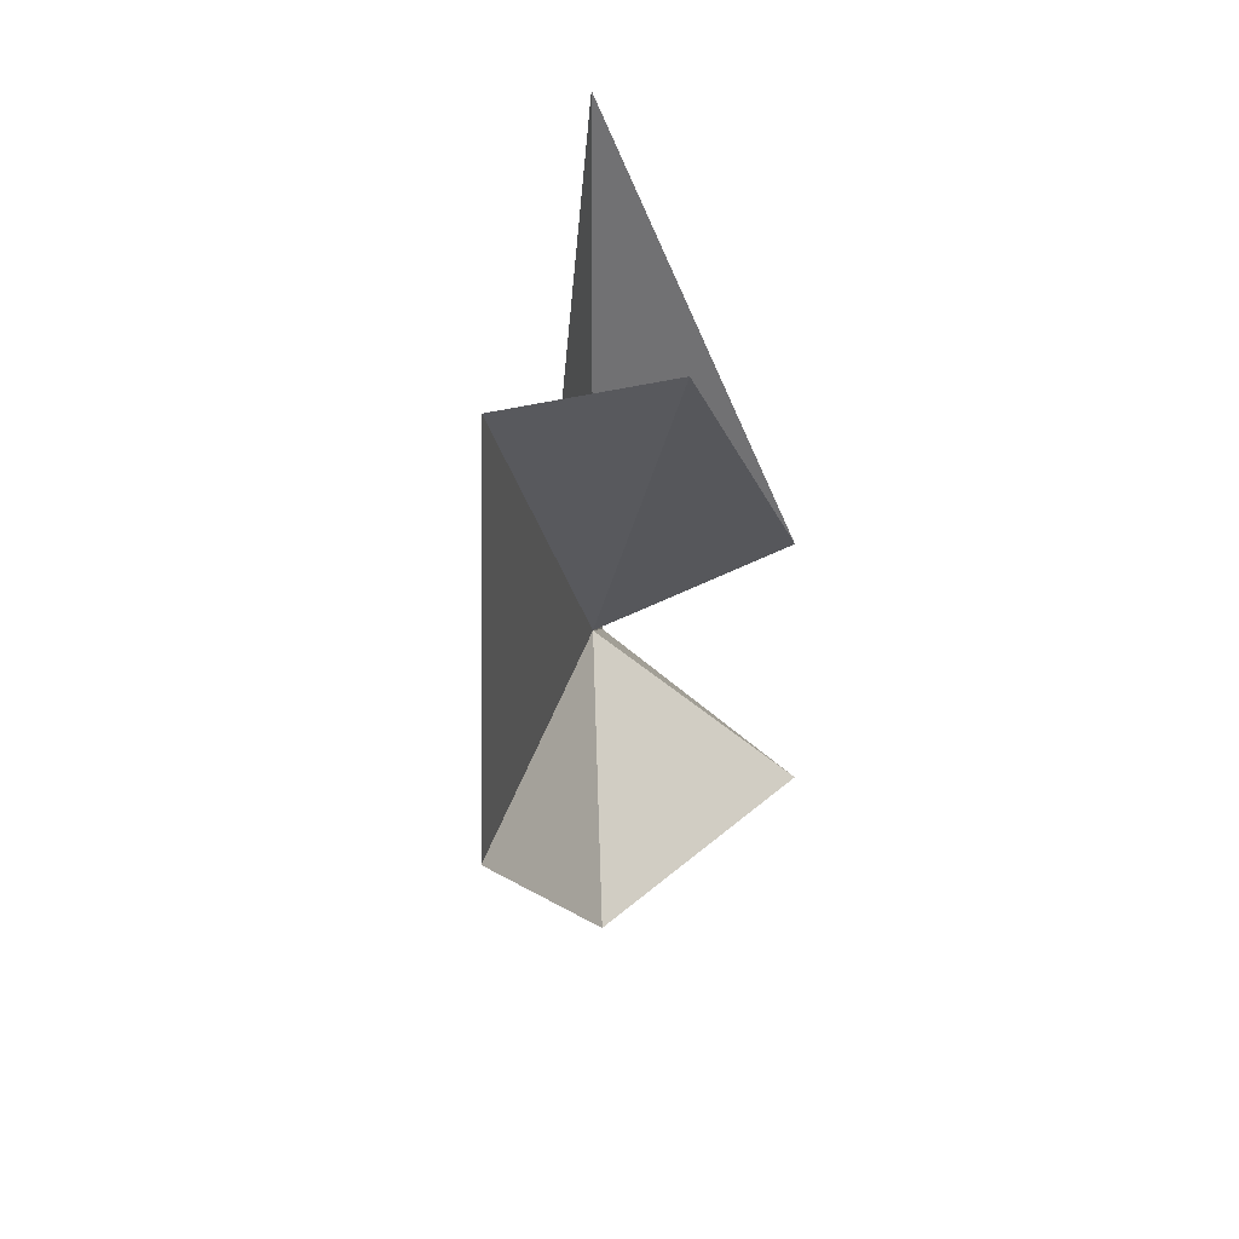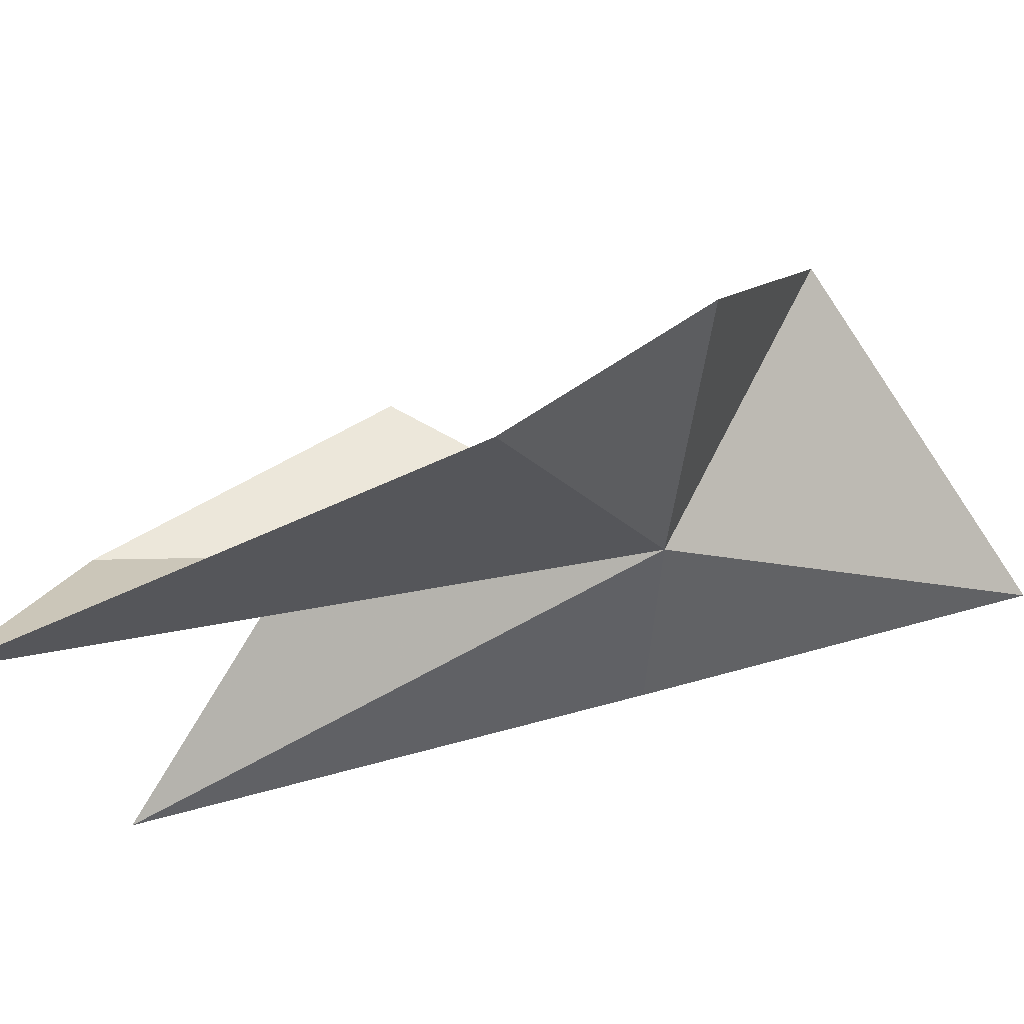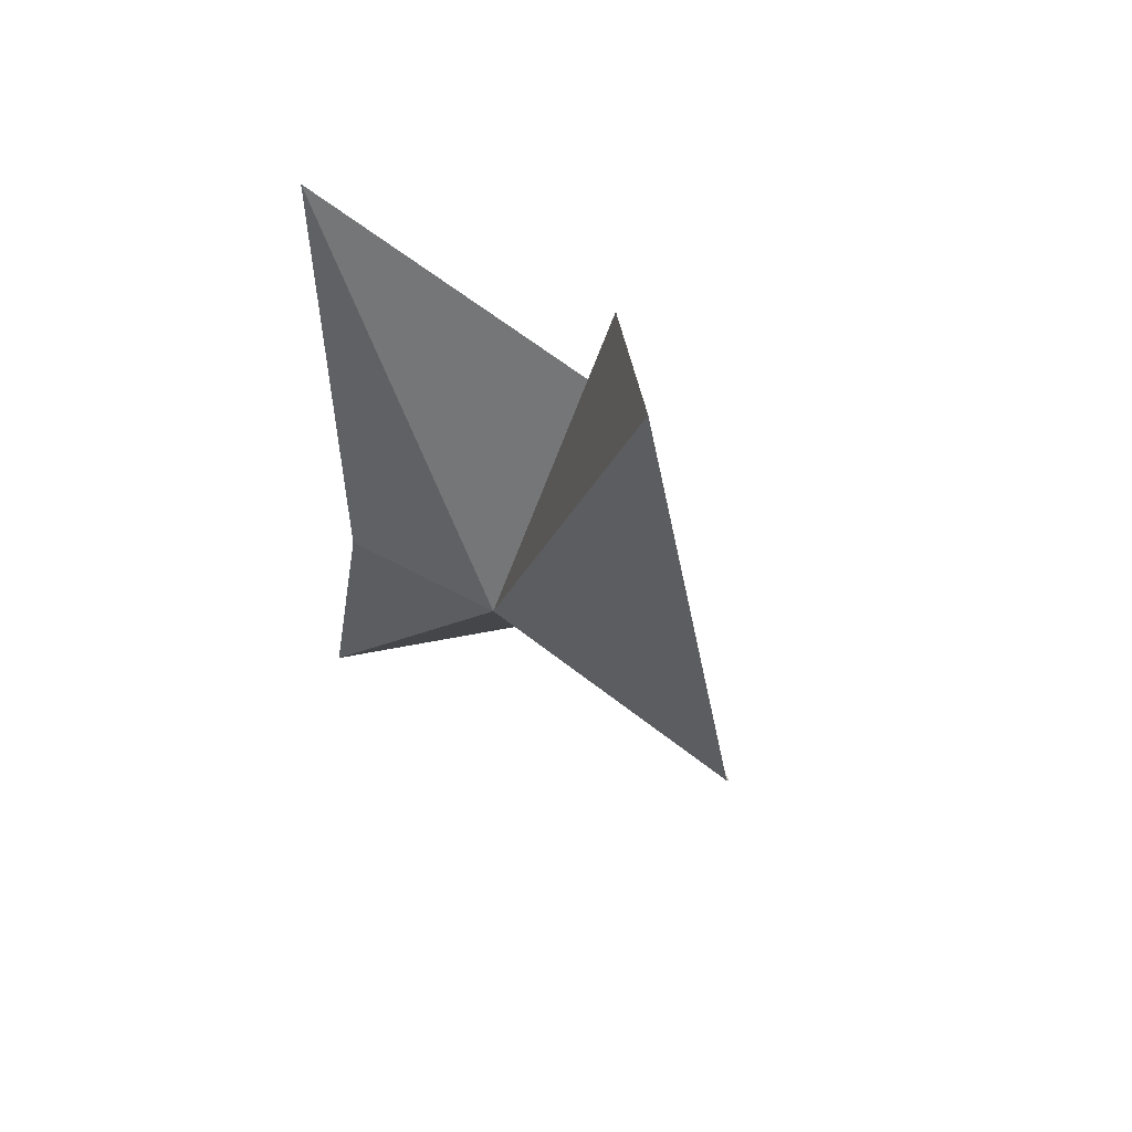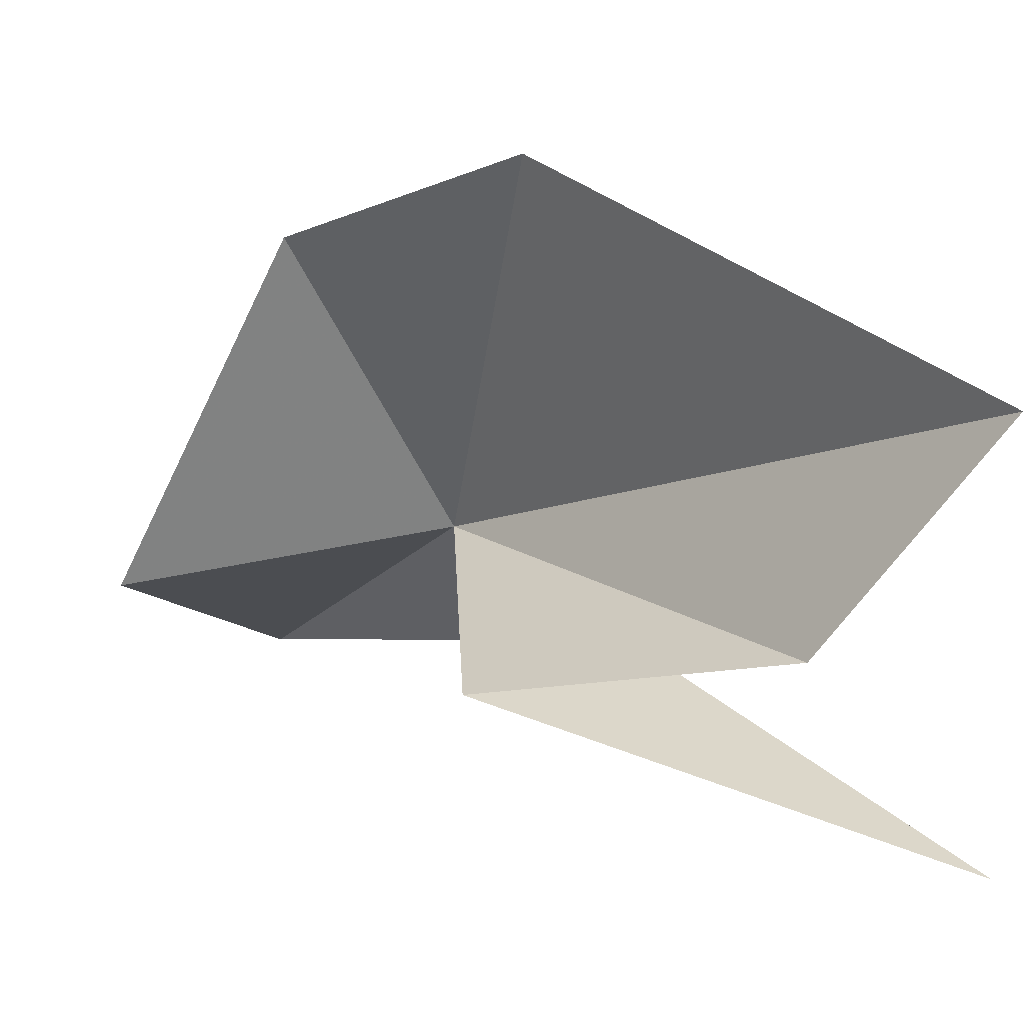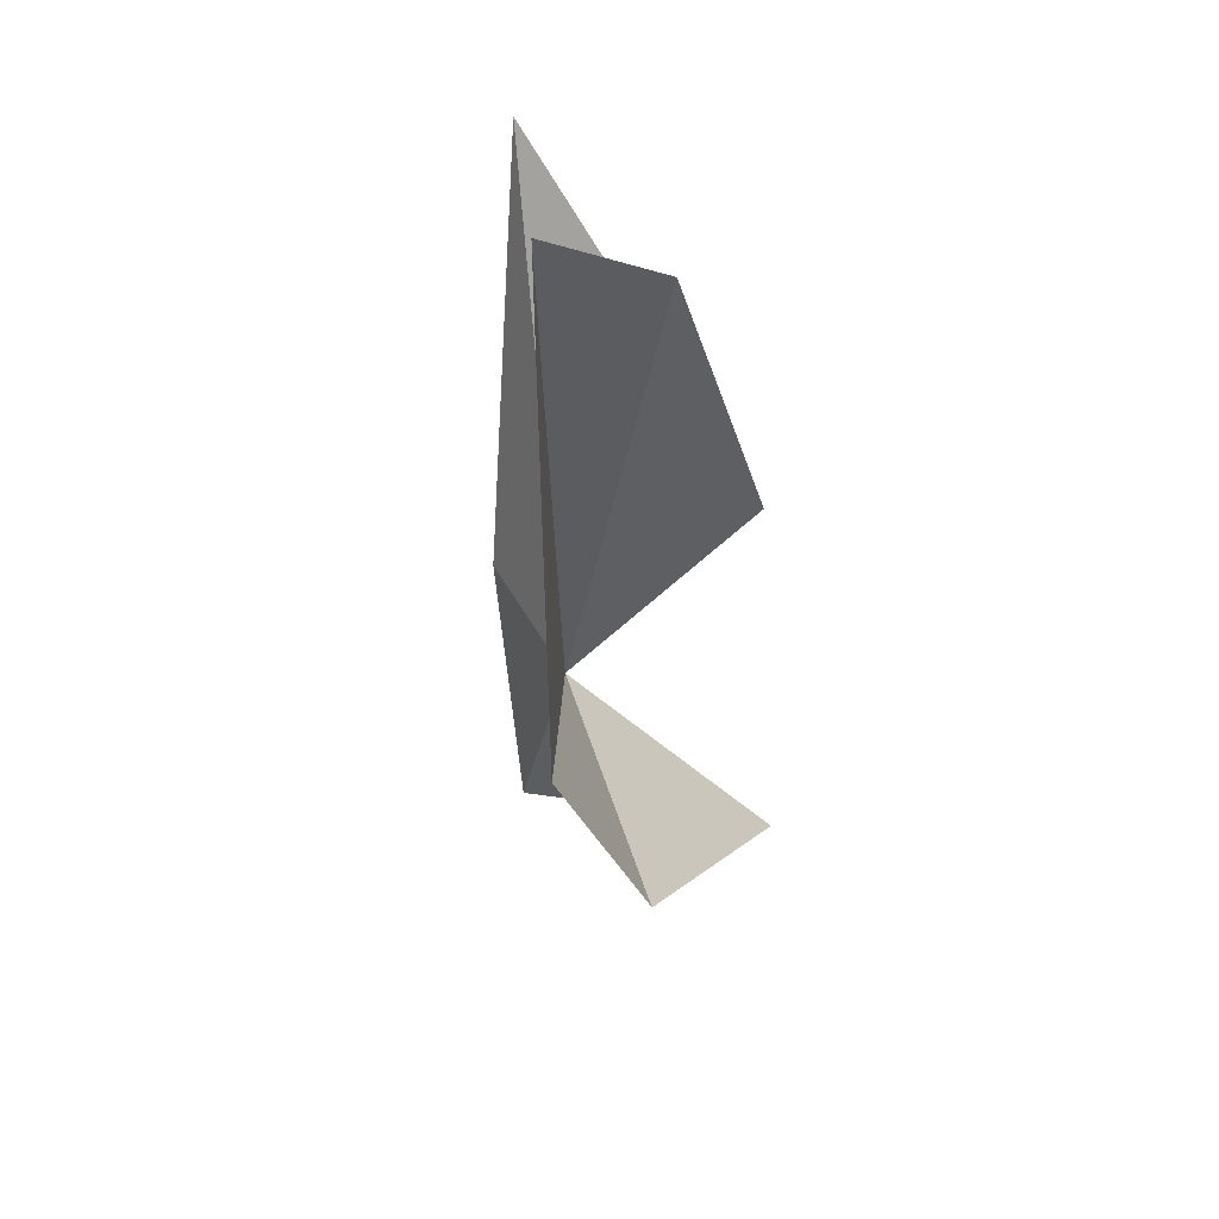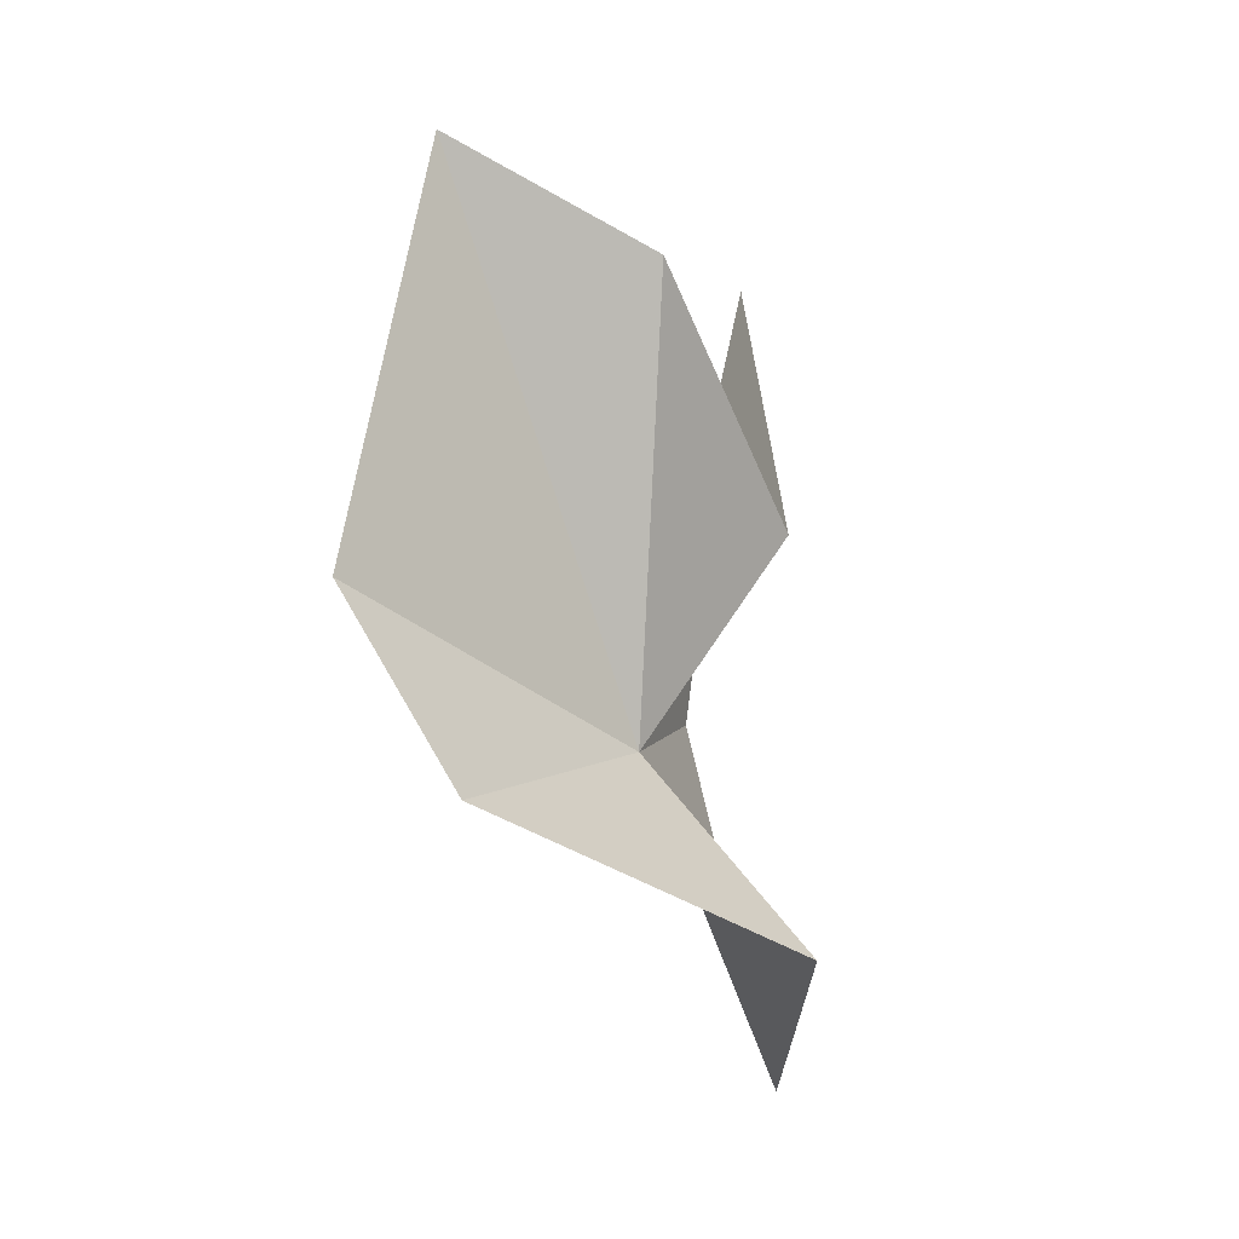
<metadata>
{"format":"obj","ext":"obj","renderer":"f3d","projection":"perspective","resolution":1024,"background":"white","views":[{"elev":52.0,"azim":-156.6,"up":"+Z"},{"elev":79.4,"azim":74.0,"up":"+Y"},{"elev":54.1,"azim":149.8,"up":"+Z"},{"elev":21.6,"azim":-48.0,"up":"+Y"},{"elev":31.5,"azim":-170.6,"up":"+Z"},{"elev":-8.4,"azim":-124.5,"up":"+Z"}]}
</metadata>
<code>
v 2.245 14.33 6.283
v 3.711 10.69 1.258
v -0.9284 13.63 3.277
v -0.6273 13.81 9.108
v 0.5342 15.09 13.19
v 1.397 19.8 8.236
v 1.884 18.04 14.85
v 3.456 11.46 13.97
v 0.2857 18.47 5.308
v 3.753 12.38 6.912
f 1 2 3
f 1 5 4
f 1 6 7
f 1 4 8
f 1 3 9
f 1 7 5
f 1 9 6
f 1 8 10
f 1 10 2

</code>
